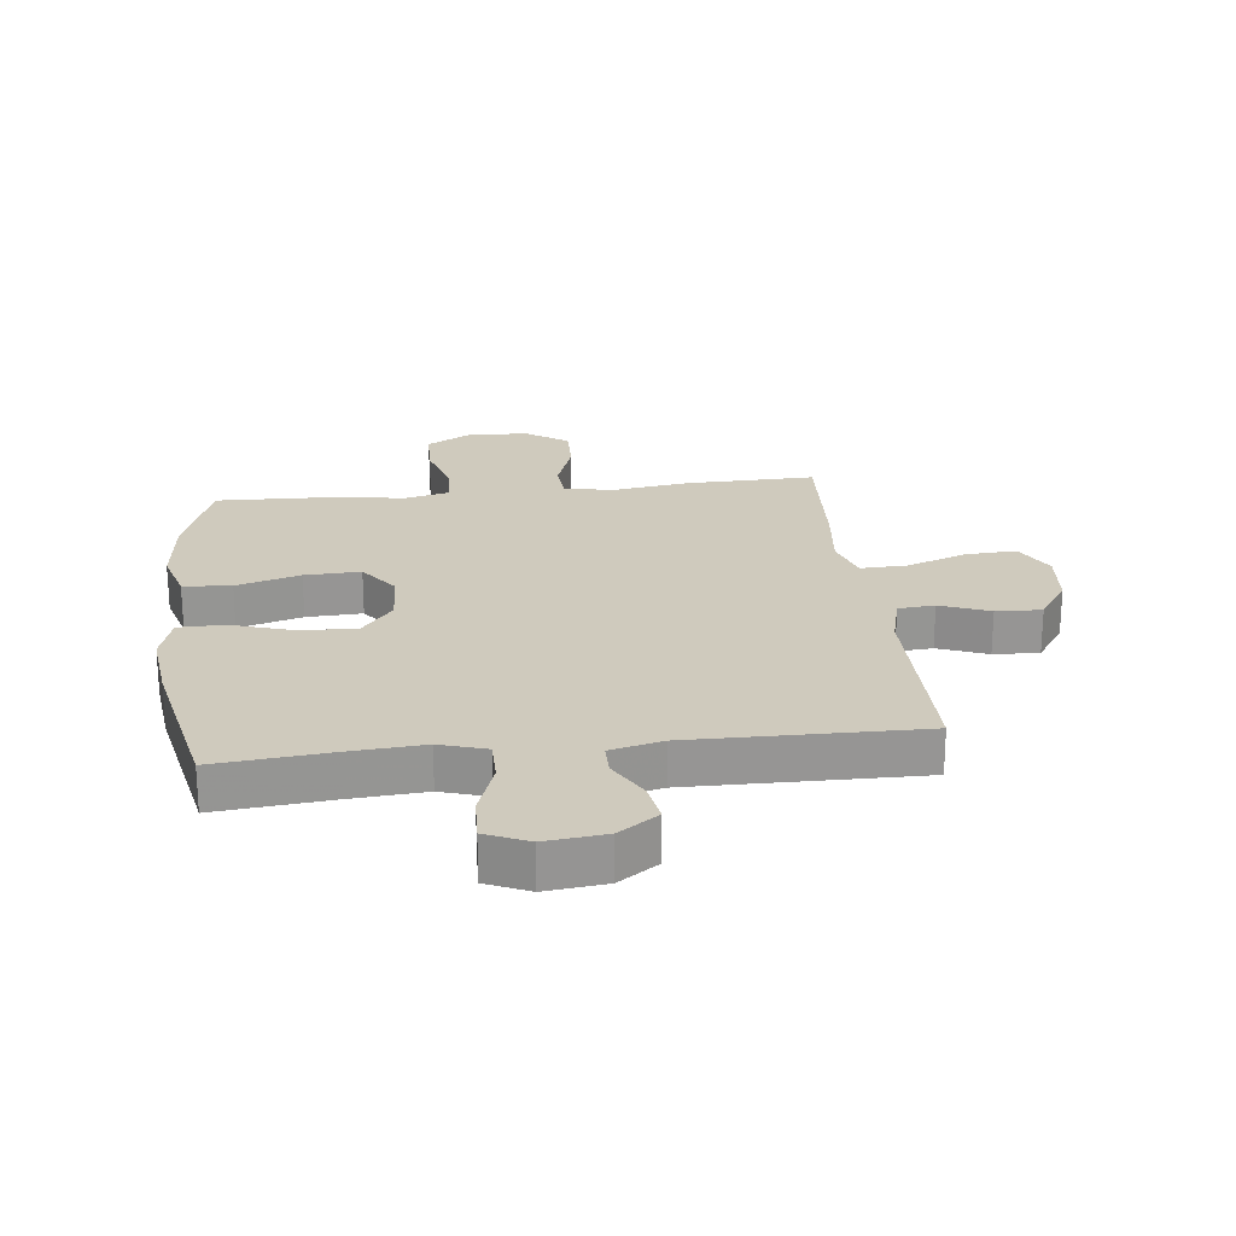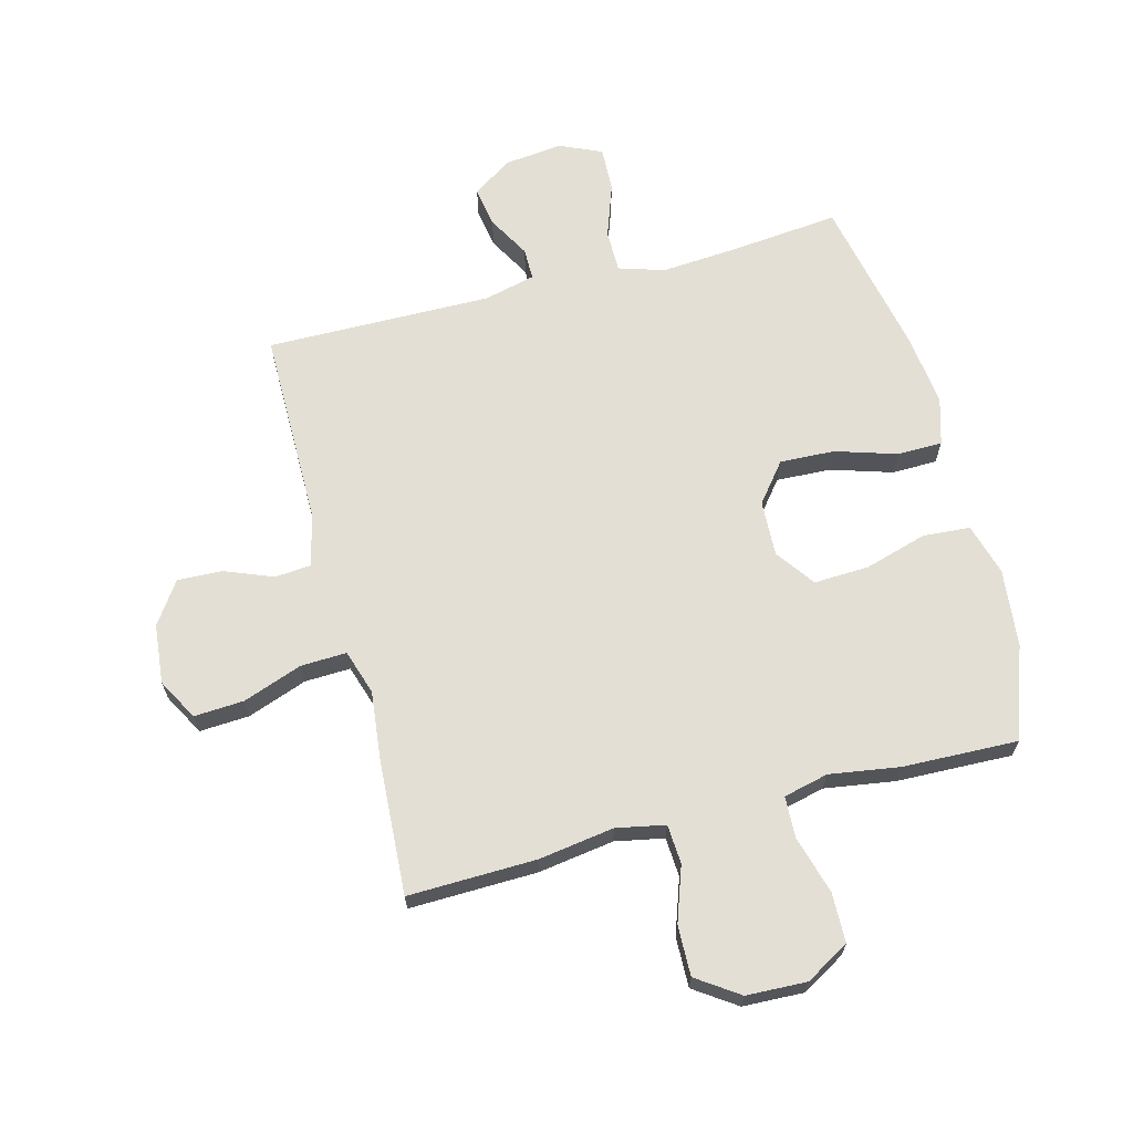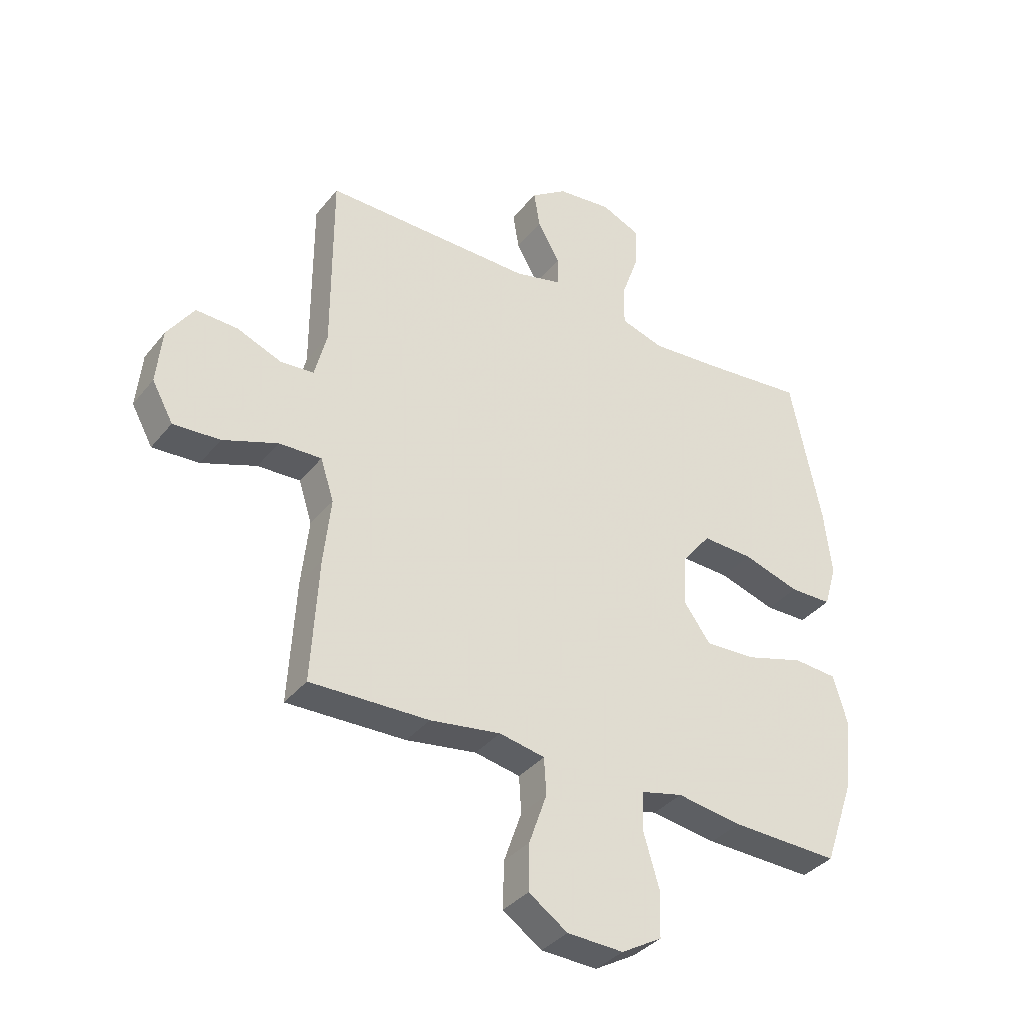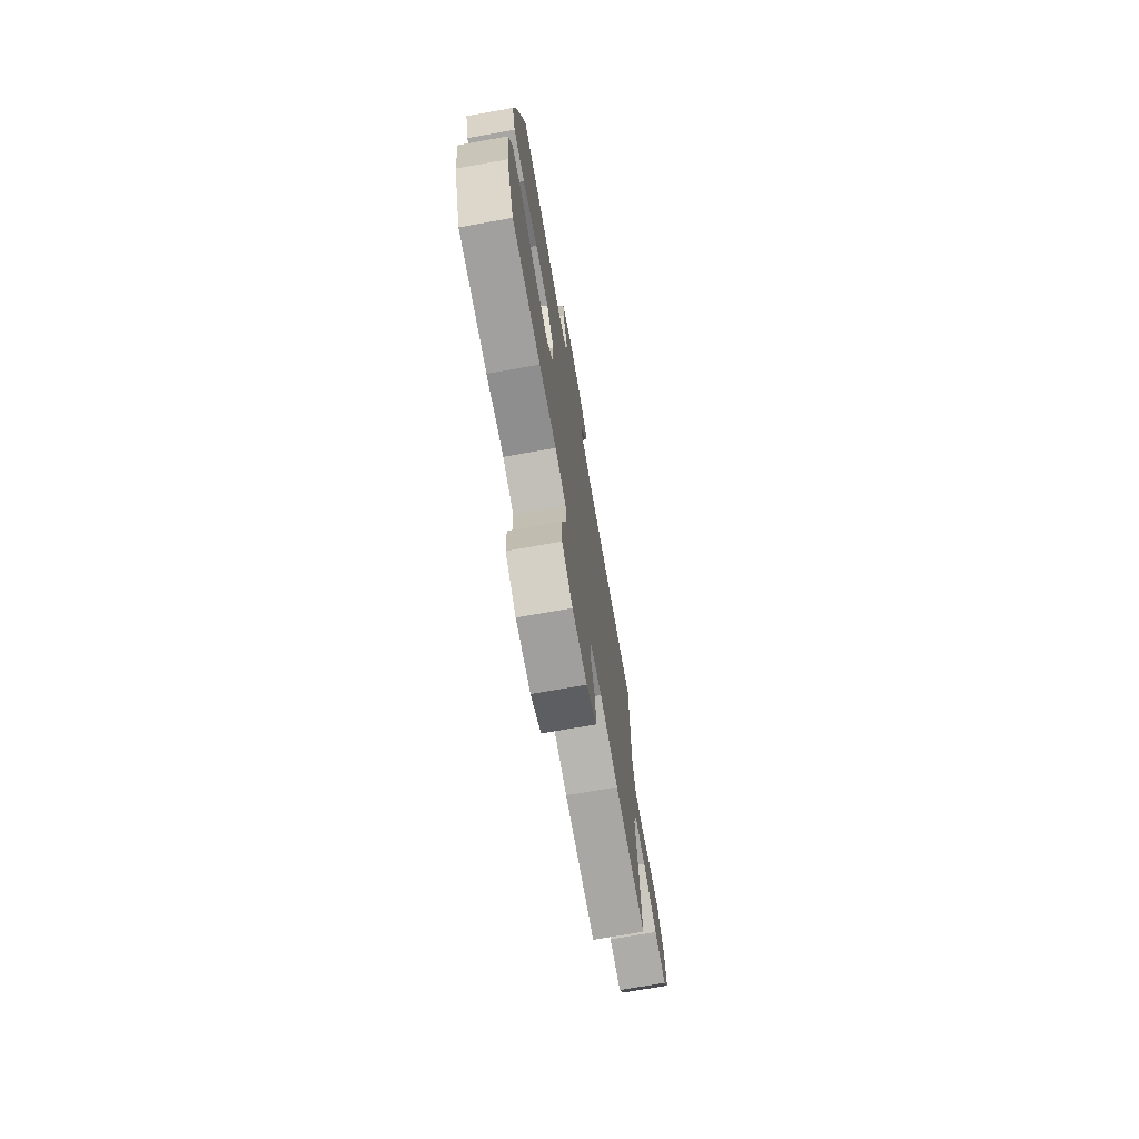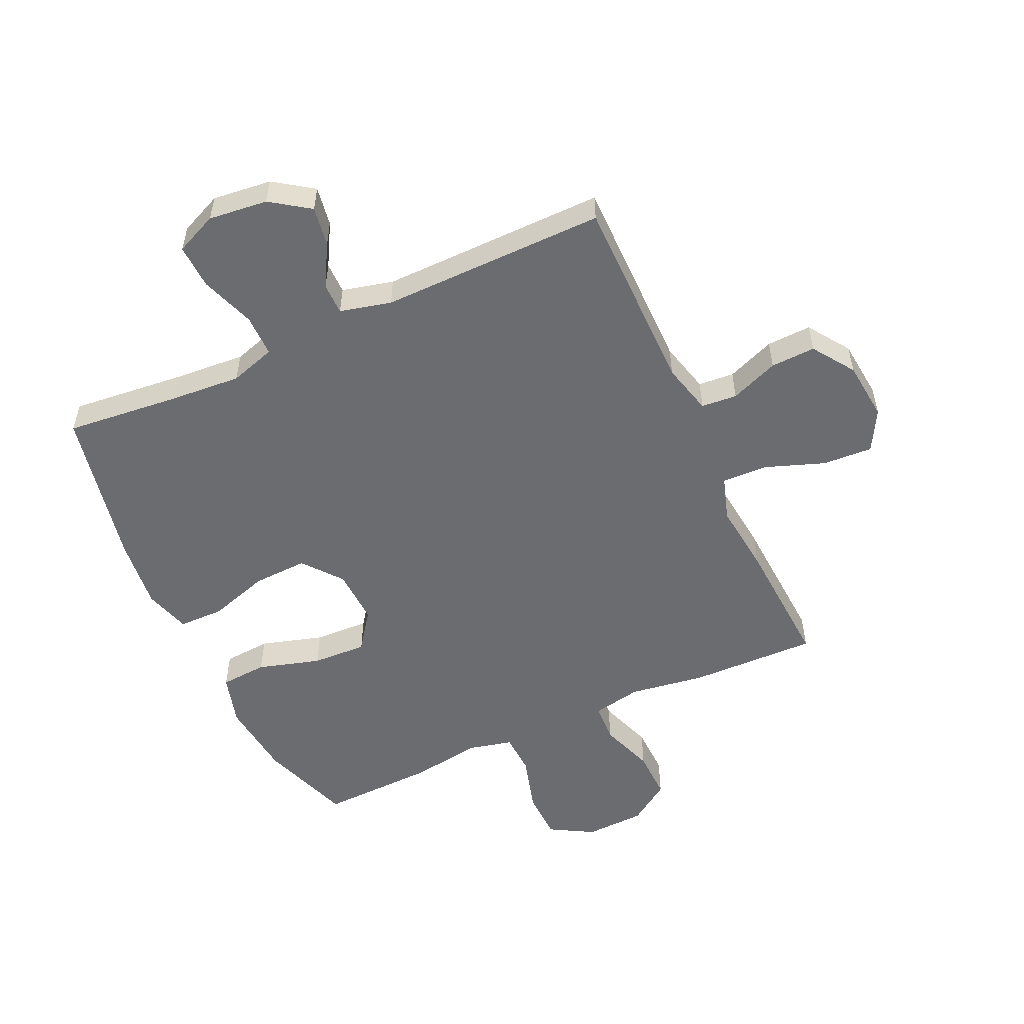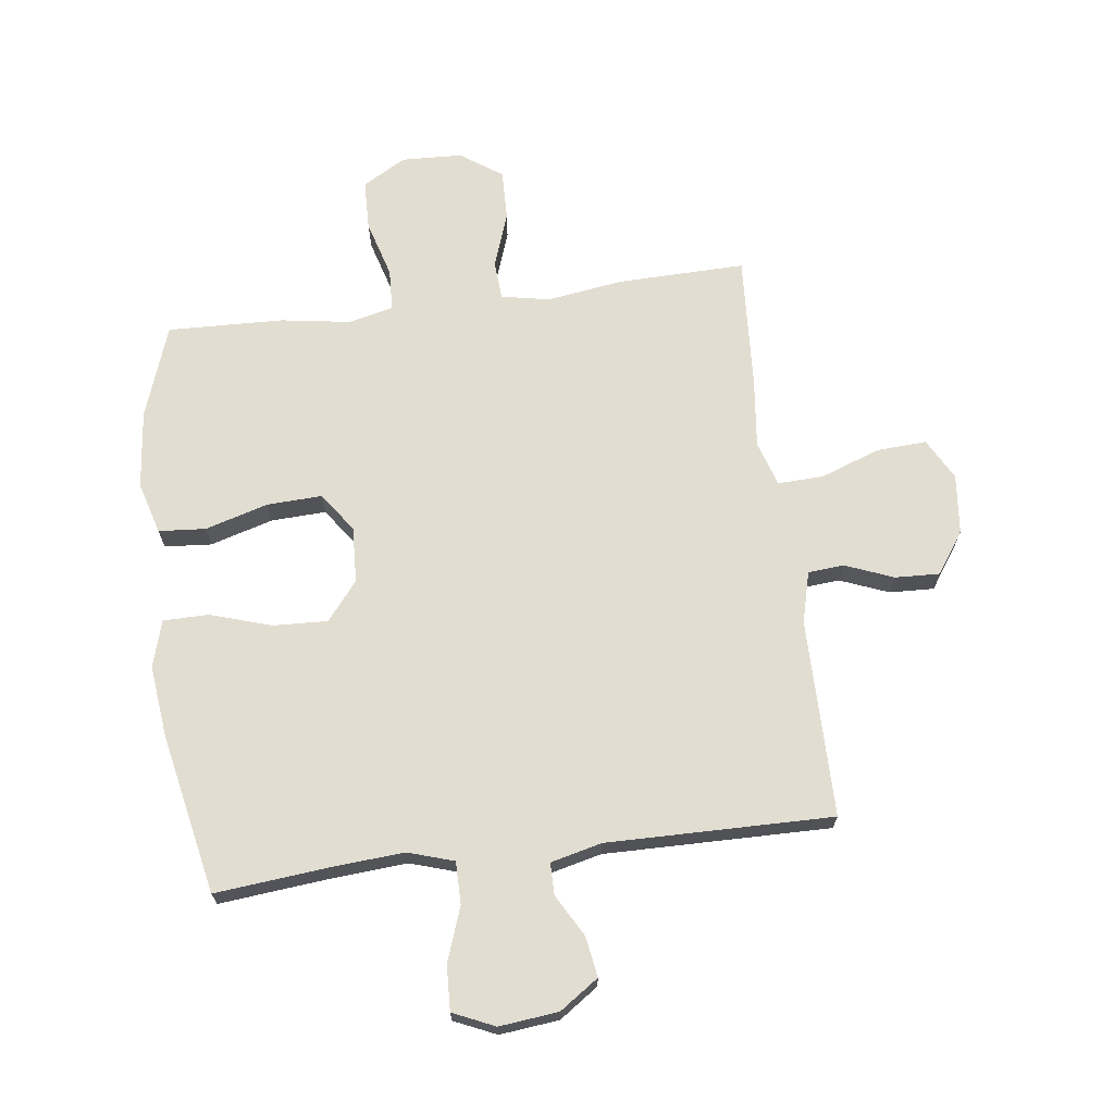
<metadata>
{"format":"obj","ext":"obj","renderer":"f3d","projection":"perspective","resolution":1024,"background":"white","views":[{"elev":22.9,"azim":-6.5,"up":"+Y"},{"elev":66.3,"azim":165.3,"up":"+Y"},{"elev":-36.3,"azim":146.5,"up":"+Z"},{"elev":-73.5,"azim":-80.0,"up":"+Z"},{"elev":-53.7,"azim":24.7,"up":"+Y"},{"elev":68.5,"azim":-7.2,"up":"+Y"}]}
</metadata>
<code>
v -0.5 0.07 -0.5
v -0.554 0.07 -0.345
v -0.568 0.07 -0.214
v -0.543 0.07 -0.127
v -0.464 0.07 -0.121
v -0.359 0.07 -0.152
v -0.267 0.07 -0.156
v -0.22 0.07 -0.091
v -0.224 0.07 0.003
v -0.276 0.07 0.068
v -0.368 0.07 0.064
v -0.47 0.07 0.032
v -0.546 0.07 0.033
v -0.569 0.07 0.111
v -0.555 0.07 0.232
v -0.5 0.07 0.5
v -0.31 0.07 0.481
v -0.189 0.07 0.472
v -0.112 0.07 0.496
v -0.112 0.07 0.567
v -0.144 0.07 0.658
v -0.147 0.07 0.733
v -0.077 0.07 0.764
v 0.022 0.07 0.753
v 0.087 0.07 0.708
v 0.076 0.07 0.641
v 0.036 0.07 0.57
v 0.036 0.07 0.517
v 0.122 0.07 0.496
v 0.5 0.07 0.5
v 0.5 0.07 0.168
v 0.522 0.07 0.082
v 0.582 0.07 0.077
v 0.663 0.07 0.109
v 0.738 0.07 0.112
v 0.786 0.07 0.042
v 0.796 0.07 -0.058
v 0.758 0.07 -0.127
v 0.674 0.07 -0.122
v 0.575 0.07 -0.086
v 0.498 0.07 -0.083
v 0.474 0.07 -0.158
v 0.487 0.07 -0.277
v 0.5 0.07 -0.5
v 0.286 0.07 -0.495
v 0.159 0.07 -0.476
v 0.077 0.07 -0.492
v 0.073 0.07 -0.558
v 0.105 0.07 -0.65
v 0.107 0.07 -0.734
v 0.037 0.07 -0.782
v -0.064 0.07 -0.786
v -0.137 0.07 -0.744
v -0.139 0.07 -0.66
v -0.111 0.07 -0.564
v -0.114 0.07 -0.494
v -0.189 0.07 -0.476
v -0.306 0.07 -0.494
v -0.5 0 -0.5
v -0.554 0 -0.345
v -0.568 0 -0.214
v -0.543 0 -0.127
v -0.464 0 -0.121
v -0.359 0 -0.152
v -0.267 0 -0.156
v -0.22 0 -0.091
v -0.224 0 0.003
v -0.276 0 0.068
v -0.368 0 0.064
v -0.47 0 0.032
v -0.546 0 0.033
v -0.569 0 0.111
v -0.555 0 0.232
v -0.5 0 0.5
v -0.31 0 0.481
v -0.189 0 0.472
v -0.112 0 0.496
v -0.112 0 0.567
v -0.144 0 0.658
v -0.147 0 0.733
v -0.077 0 0.764
v 0.022 0 0.753
v 0.087 0 0.708
v 0.076 0 0.641
v 0.036 0 0.57
v 0.036 0 0.517
v 0.122 0 0.496
v 0.5 0 0.5
v 0.5 0 0.168
v 0.522 0 0.082
v 0.582 0 0.077
v 0.663 0 0.109
v 0.738 0 0.112
v 0.786 0 0.042
v 0.796 0 -0.058
v 0.758 0 -0.127
v 0.674 0 -0.122
v 0.575 0 -0.086
v 0.498 0 -0.083
v 0.474 0 -0.158
v 0.487 0 -0.277
v 0.5 0 -0.5
v 0.286 0 -0.495
v 0.159 0 -0.476
v 0.077 0 -0.492
v 0.073 0 -0.558
v 0.105 0 -0.65
v 0.107 0 -0.734
v 0.037 0 -0.782
v -0.064 0 -0.786
v -0.137 0 -0.744
v -0.139 0 -0.66
v -0.111 0 -0.564
v -0.114 0 -0.494
v -0.189 0 -0.476
v -0.306 0 -0.494
f 4 5 6
f 3 4 6
f 2 3 6
f 1 2 6
f 58 1 6
f 57 58 6
f 56 57 6 7
f 53 54 55
f 52 53 55
f 51 52 55
f 50 51 55
f 49 50 55
f 48 49 55
f 47 48 55 56
f 56 7 8
f 47 56 8
f 46 47 8
f 46 8 9
f 45 46 9
f 44 45 9
f 43 44 9
f 42 43 9
f 38 39 40
f 37 38 40
f 36 37 40
f 35 36 40
f 34 35 40
f 33 34 40
f 32 33 40 41
f 42 9 10
f 41 42 10
f 32 41 10
f 31 32 10
f 25 26 27
f 24 25 27
f 23 24 27
f 22 23 27
f 21 22 27
f 20 21 27
f 19 20 27 28
f 18 19 28 29
f 15 16 17
f 14 15 17
f 13 14 17
f 12 13 17
f 11 12 17
f 11 17 18
f 29 30 31
f 18 29 31
f 11 18 31
f 10 11 31
f 64 63 62
f 64 62 61
f 64 61 60
f 64 60 59
f 64 59 116
f 64 116 115
f 65 64 115 114
f 113 112 111
f 113 111 110
f 113 110 109
f 113 109 108
f 113 108 107
f 113 107 106
f 114 113 106 105
f 66 65 114
f 66 114 105
f 66 105 104
f 67 66 104
f 67 104 103
f 67 103 102
f 67 102 101
f 67 101 100
f 98 97 96
f 98 96 95
f 98 95 94
f 98 94 93
f 98 93 92
f 98 92 91
f 99 98 91 90
f 68 67 100
f 68 100 99
f 68 99 90
f 68 90 89
f 85 84 83
f 85 83 82
f 85 82 81
f 85 81 80
f 85 80 79
f 85 79 78
f 86 85 78 77
f 87 86 77 76
f 75 74 73
f 75 73 72
f 75 72 71
f 75 71 70
f 75 70 69
f 76 75 69
f 89 88 87
f 89 87 76
f 89 76 69
f 89 69 68
f 1 59 60 2
f 2 60 61 3
f 3 61 62 4
f 4 62 63 5
f 5 63 64 6
f 6 64 65 7
f 7 65 66 8
f 8 66 67 9
f 9 67 68 10
f 10 68 69 11
f 11 69 70 12
f 12 70 71 13
f 13 71 72 14
f 14 72 73 15
f 15 73 74 16
f 16 74 75 17
f 17 75 76 18
f 18 76 77 19
f 19 77 78 20
f 20 78 79 21
f 21 79 80 22
f 22 80 81 23
f 23 81 82 24
f 24 82 83 25
f 25 83 84 26
f 26 84 85 27
f 27 85 86 28
f 28 86 87 29
f 29 87 88 30
f 30 88 89 31
f 31 89 90 32
f 32 90 91 33
f 33 91 92 34
f 34 92 93 35
f 35 93 94 36
f 36 94 95 37
f 37 95 96 38
f 38 96 97 39
f 39 97 98 40
f 40 98 99 41
f 41 99 100 42
f 42 100 101 43
f 43 101 102 44
f 44 102 103 45
f 45 103 104 46
f 46 104 105 47
f 47 105 106 48
f 48 106 107 49
f 49 107 108 50
f 50 108 109 51
f 51 109 110 52
f 52 110 111 53
f 53 111 112 54
f 54 112 113 55
f 55 113 114 56
f 56 114 115 57
f 57 115 116 58
f 58 116 59 1

</code>
